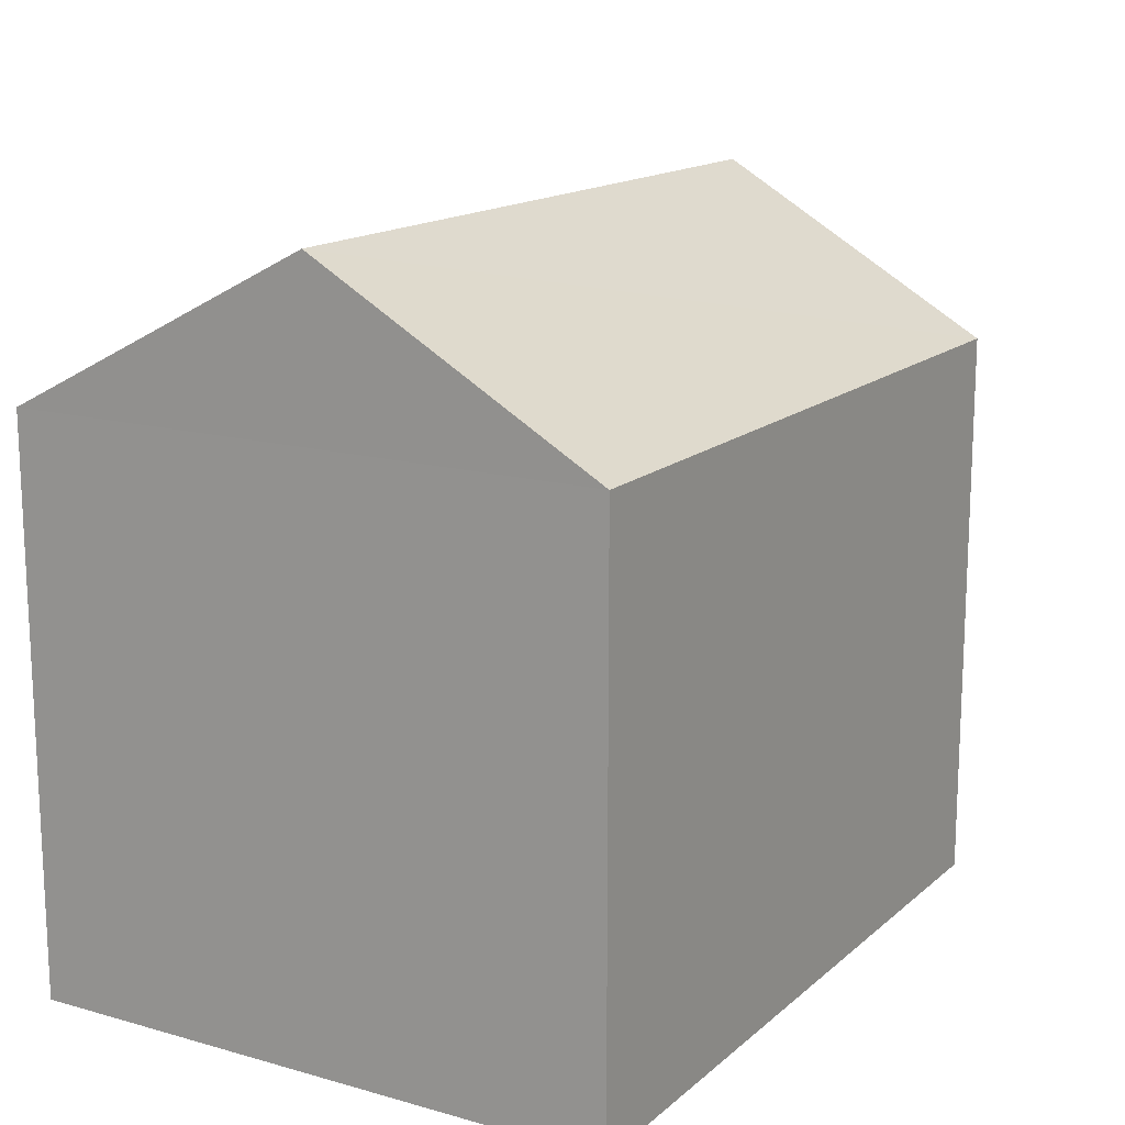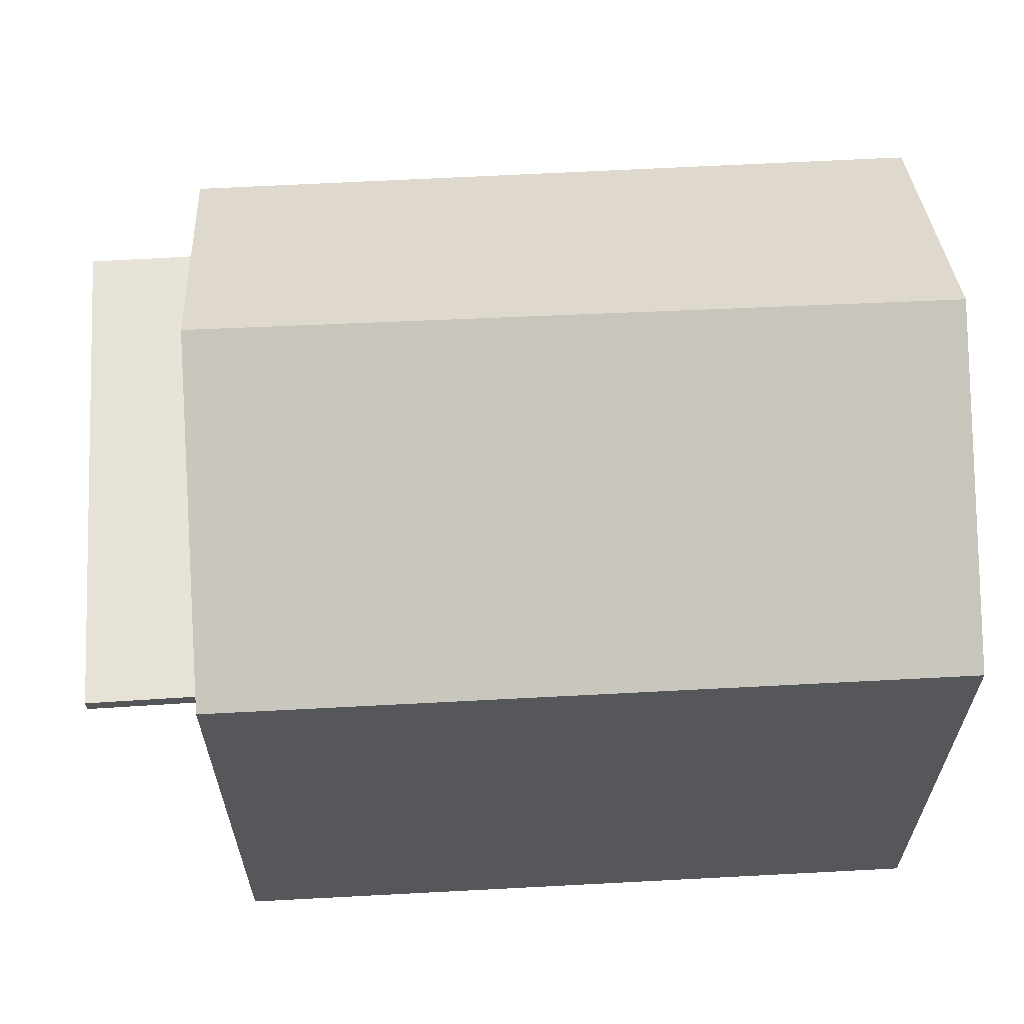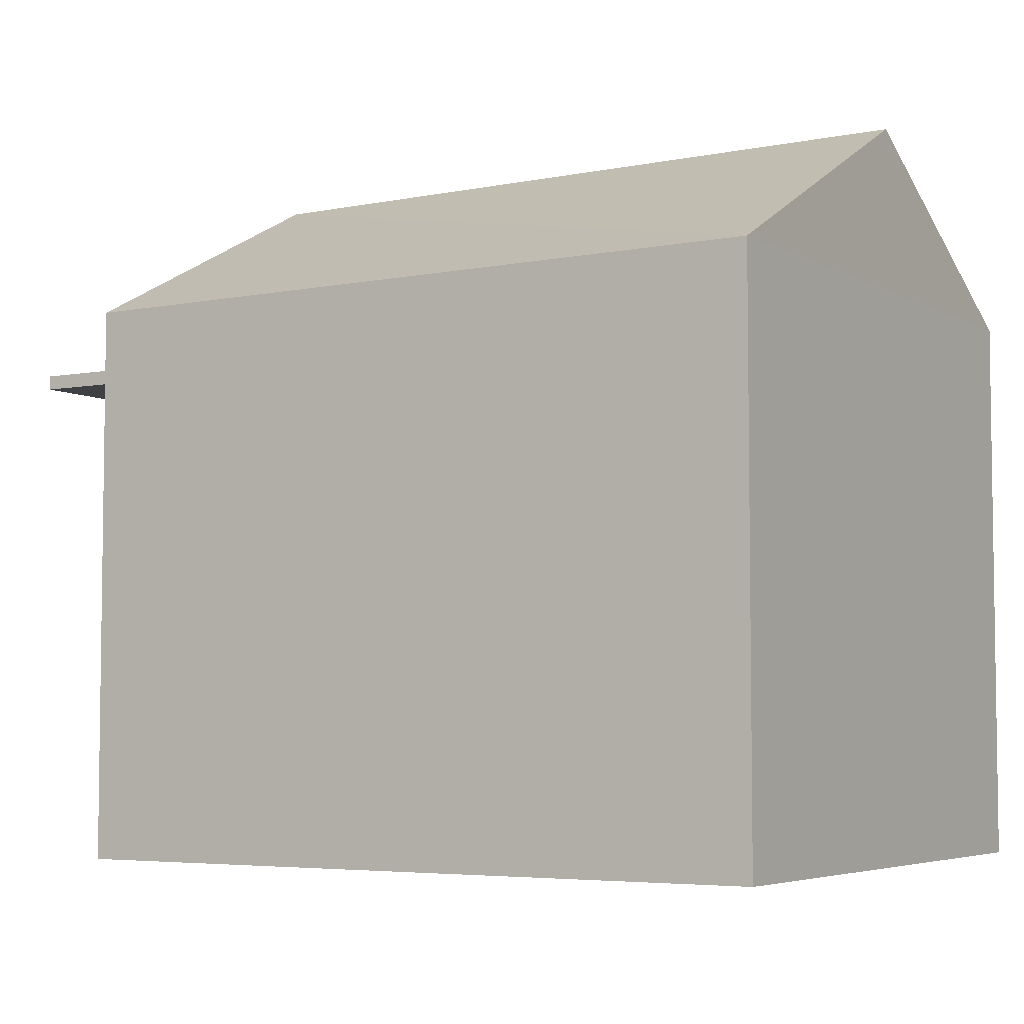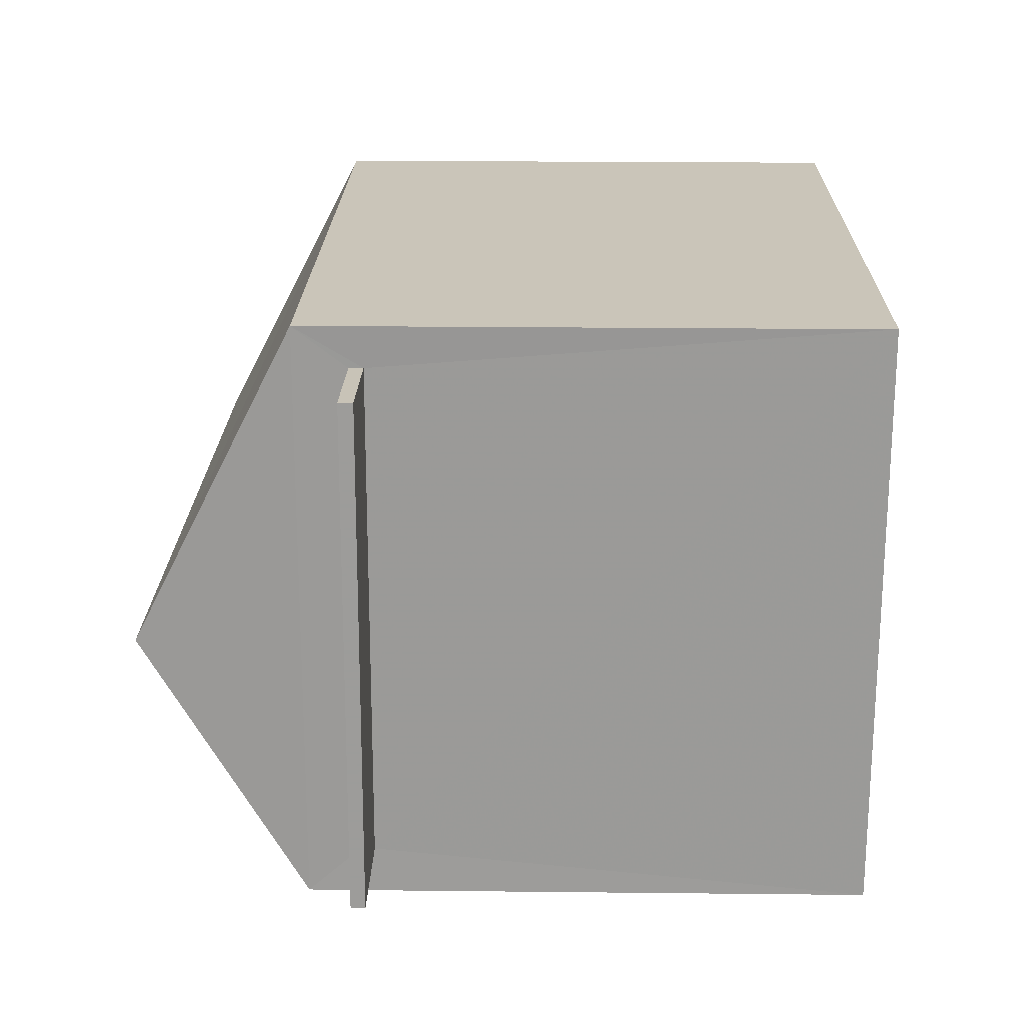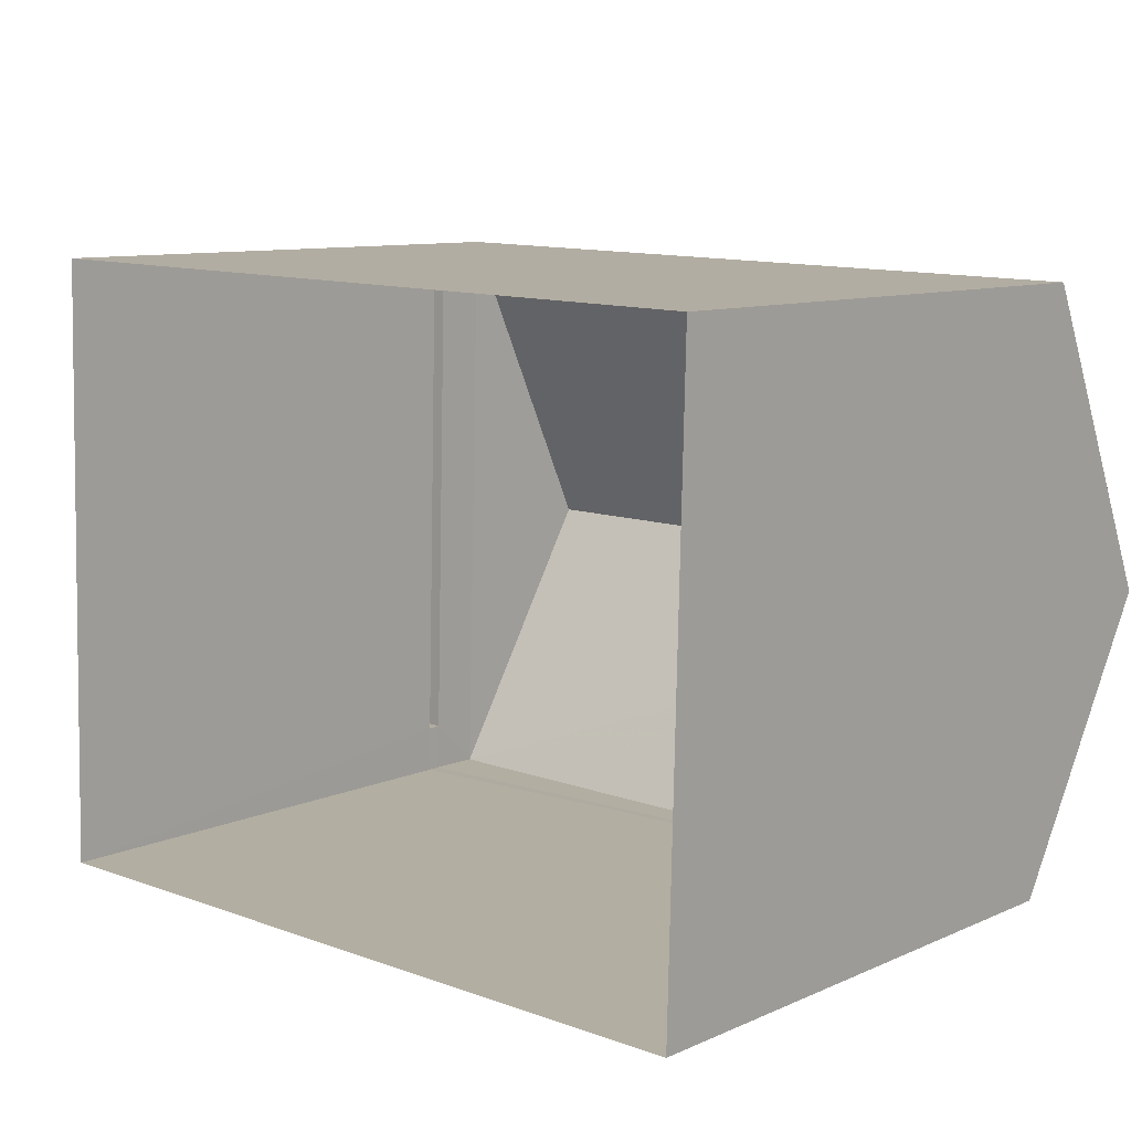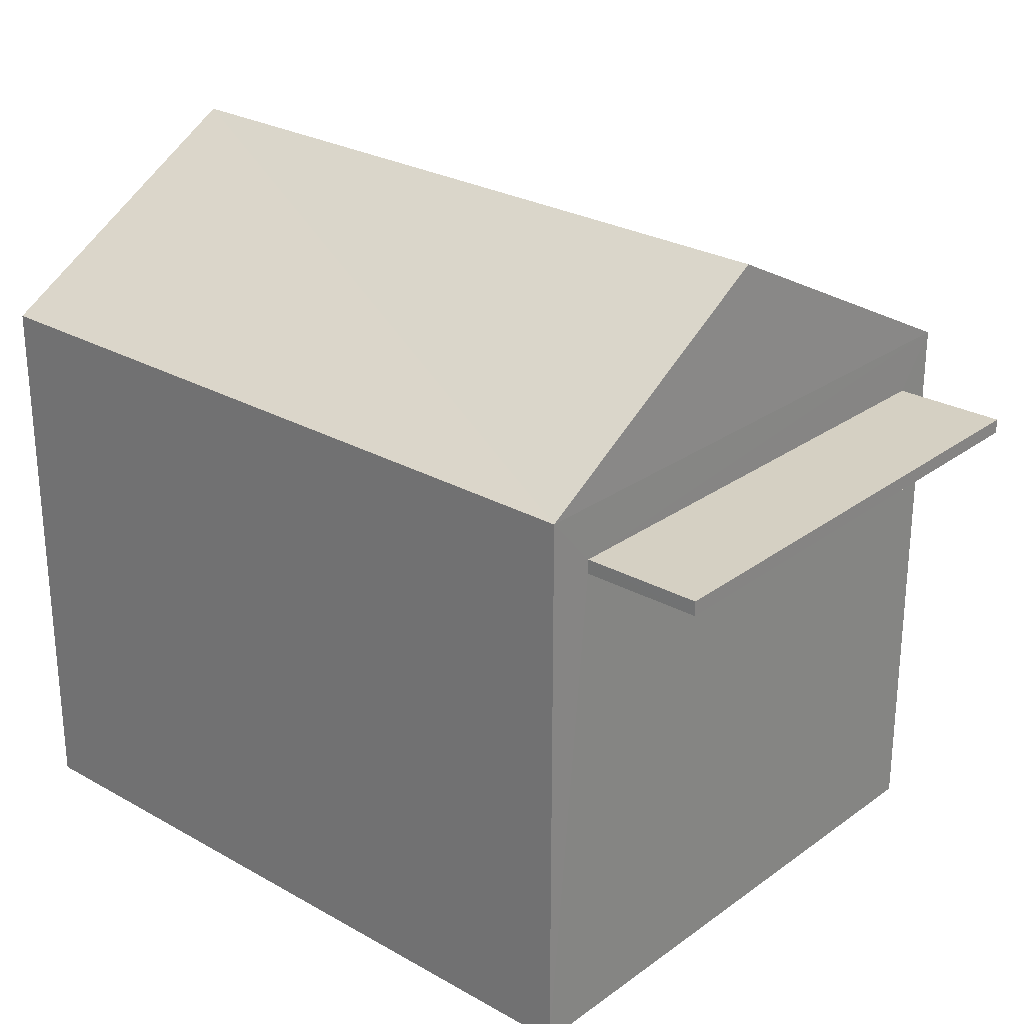
<metadata>
{"format":"obj","ext":"obj","renderer":"f3d","projection":"perspective","resolution":1024,"background":"white","views":[{"elev":15.4,"azim":-57.7,"up":"+Z"},{"elev":62.7,"azim":178.4,"up":"+Z"},{"elev":-5.0,"azim":-146.6,"up":"+Z"},{"elev":22.1,"azim":91.1,"up":"+Y"},{"elev":9.5,"azim":-139.1,"up":"+Y"},{"elev":26.4,"azim":43.1,"up":"+Z"}]}
</metadata>
<code>
v -8.876e+04 -1.003e+05 2.536
v -8.876e+04 -1.002e+05 2.535
v -8.876e+04 -1.002e+05 2.535
v -8.876e+04 -1.003e+05 2.536
v -8.876e+04 -1.002e+05 7.745
v -8.875e+04 -1.002e+05 7.745
v -8.875e+04 -1.003e+05 7.746
v -8.876e+04 -1.003e+05 7.746
v -8.876e+04 -1.003e+05 8.456
v -8.876e+04 -1.002e+05 10.17
v -8.876e+04 -1.003e+05 8.456
v -8.876e+04 -1.002e+05 8.455
v -8.876e+04 -1.002e+05 10.17
v -8.876e+04 -1.002e+05 8.455
v -8.876e+04 -1.002e+05 7.895
v -8.875e+04 -1.003e+05 7.896
v -8.875e+04 -1.002e+05 7.895
v -8.876e+04 -1.003e+05 7.896
v -8.876e+04 -1.003e+05 7.896
v -8.876e+04 -1.003e+05 7.746
f 1 2 3
f 1 4 2
f 5 6 7
f 8 5 7
f 9 10 11
f 12 13 14
f 13 10 9
f 10 13 12
f 15 16 17
f 15 18 16
f 13 9 14
f 12 2 4
f 11 12 4
f 14 3 2
f 12 14 2
f 17 16 7
f 6 17 7
f 18 19 20
f 8 18 20
f 1 20 4
f 4 20 11
f 19 9 11
f 20 19 11
f 10 12 11
f 15 17 6
f 5 15 6
f 18 7 16
f 18 8 7
f 9 19 18
f 9 18 14
f 5 3 14
f 20 1 8
f 8 1 3
f 5 8 3
f 15 5 14
f 18 15 14

</code>
